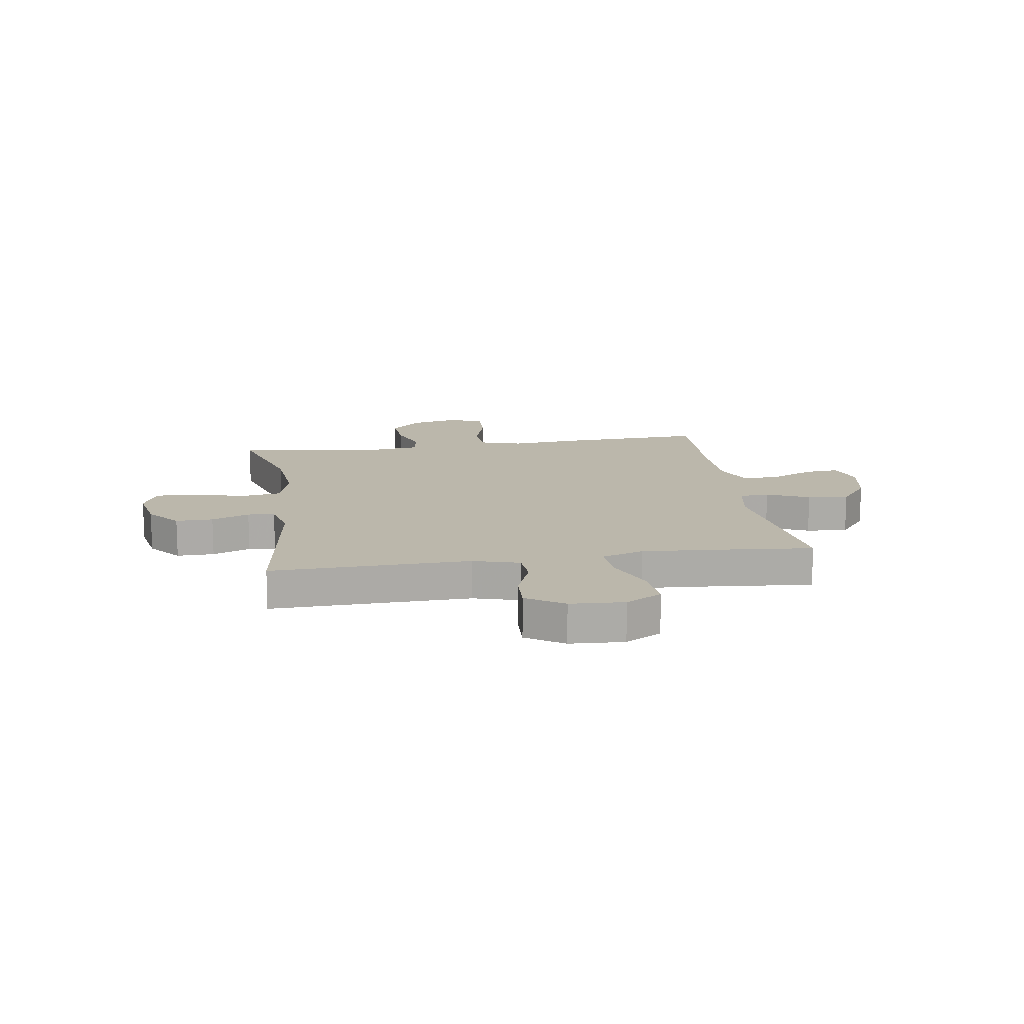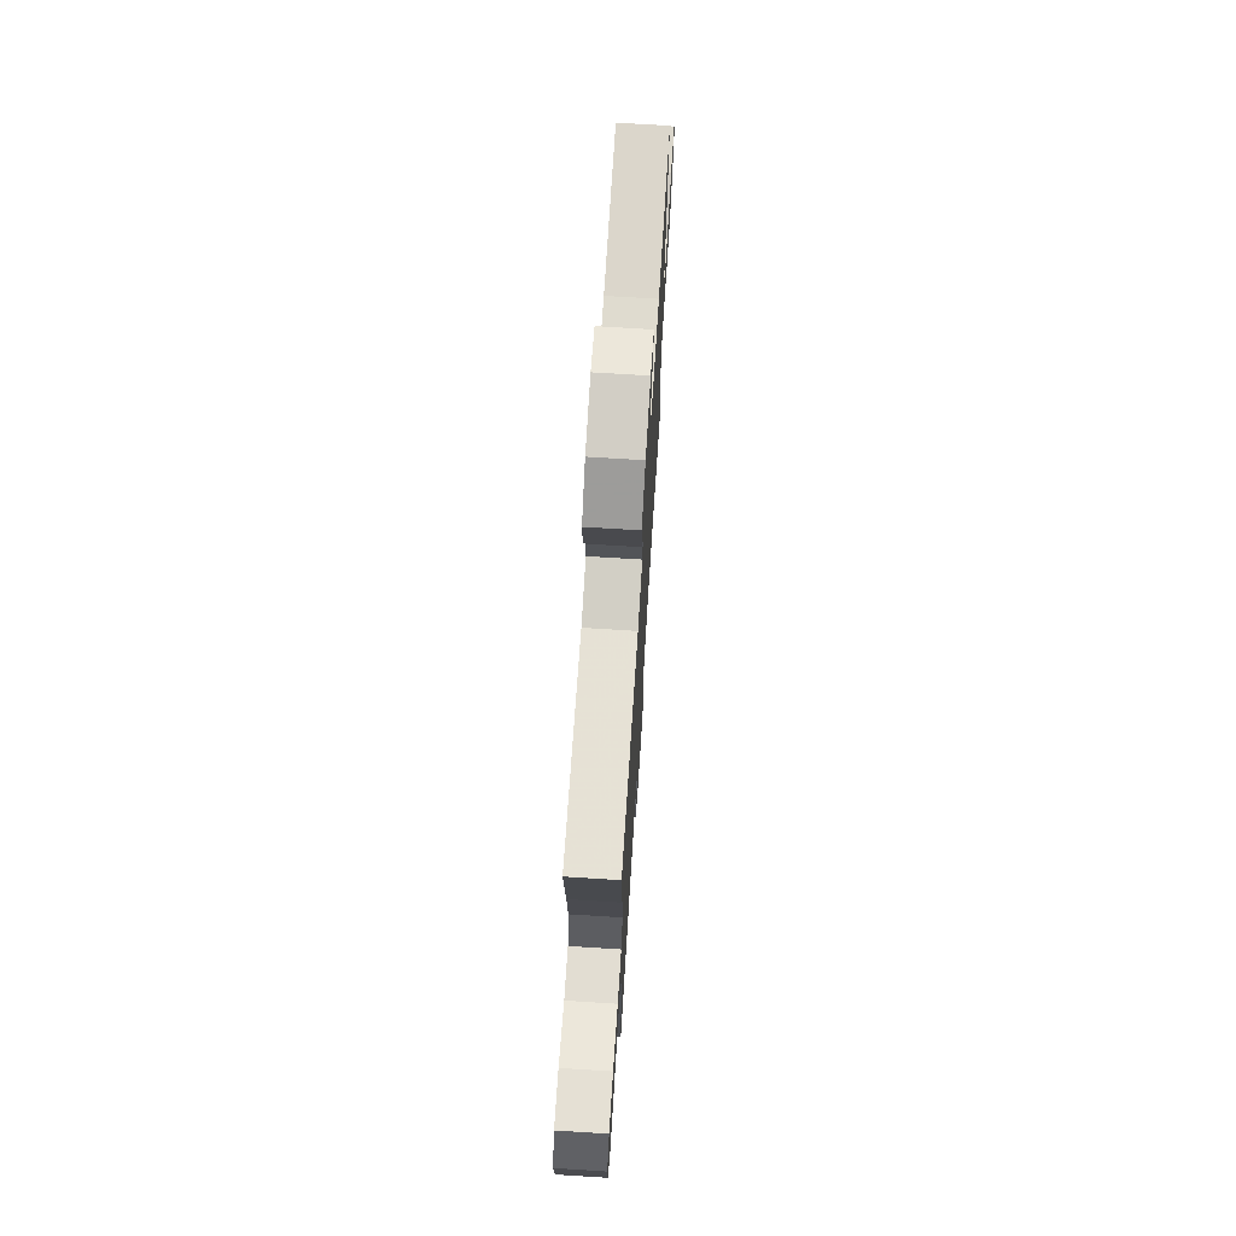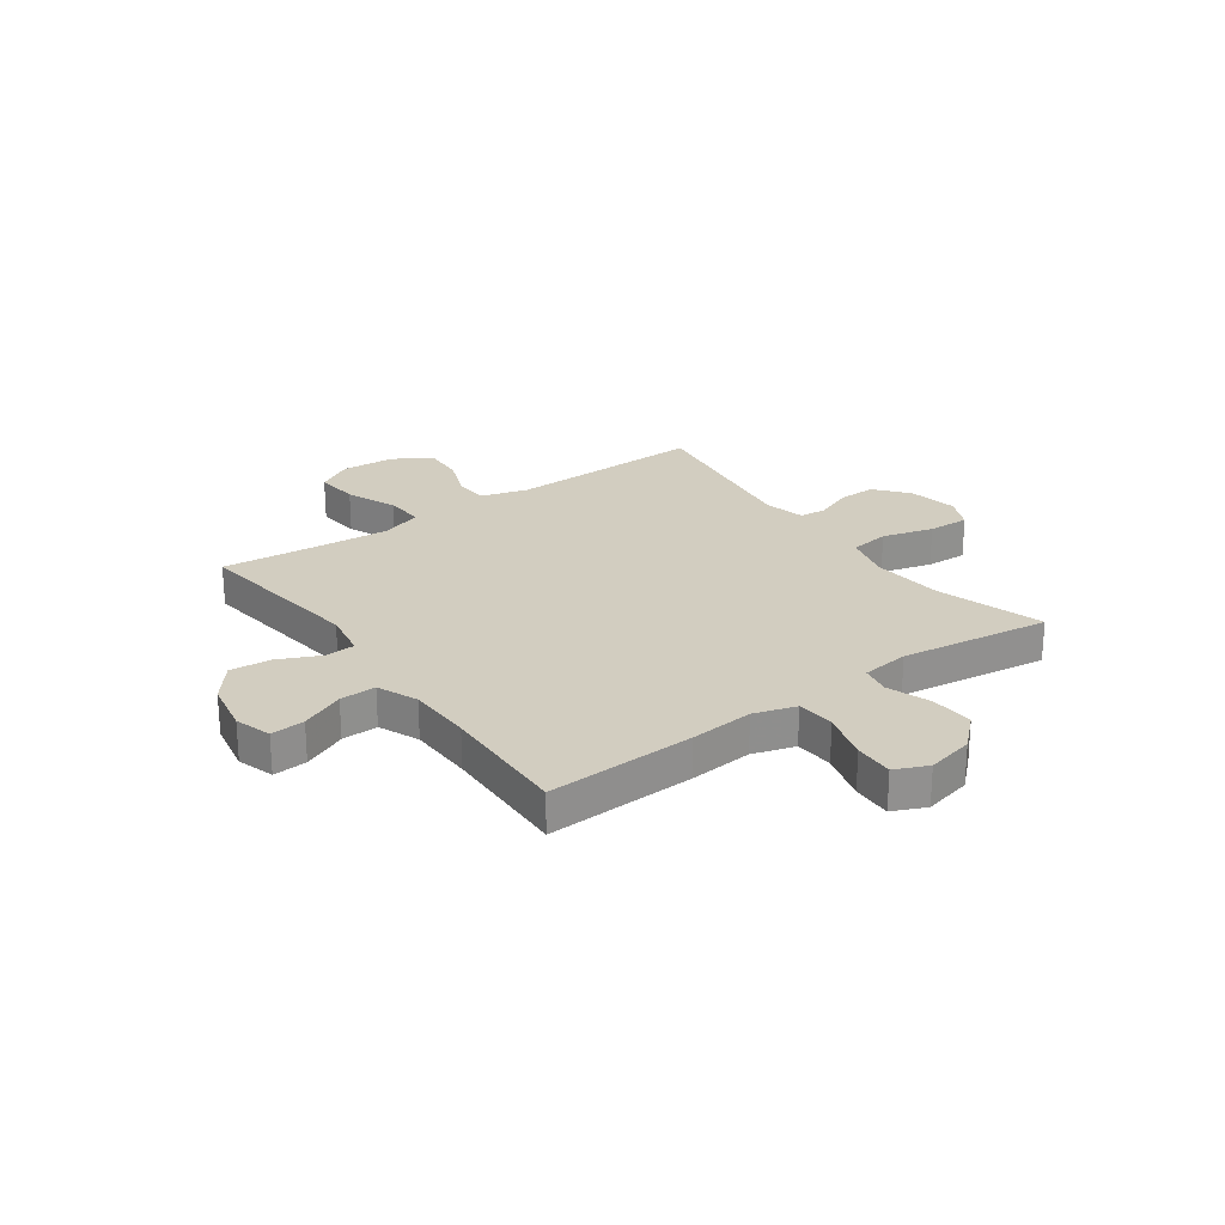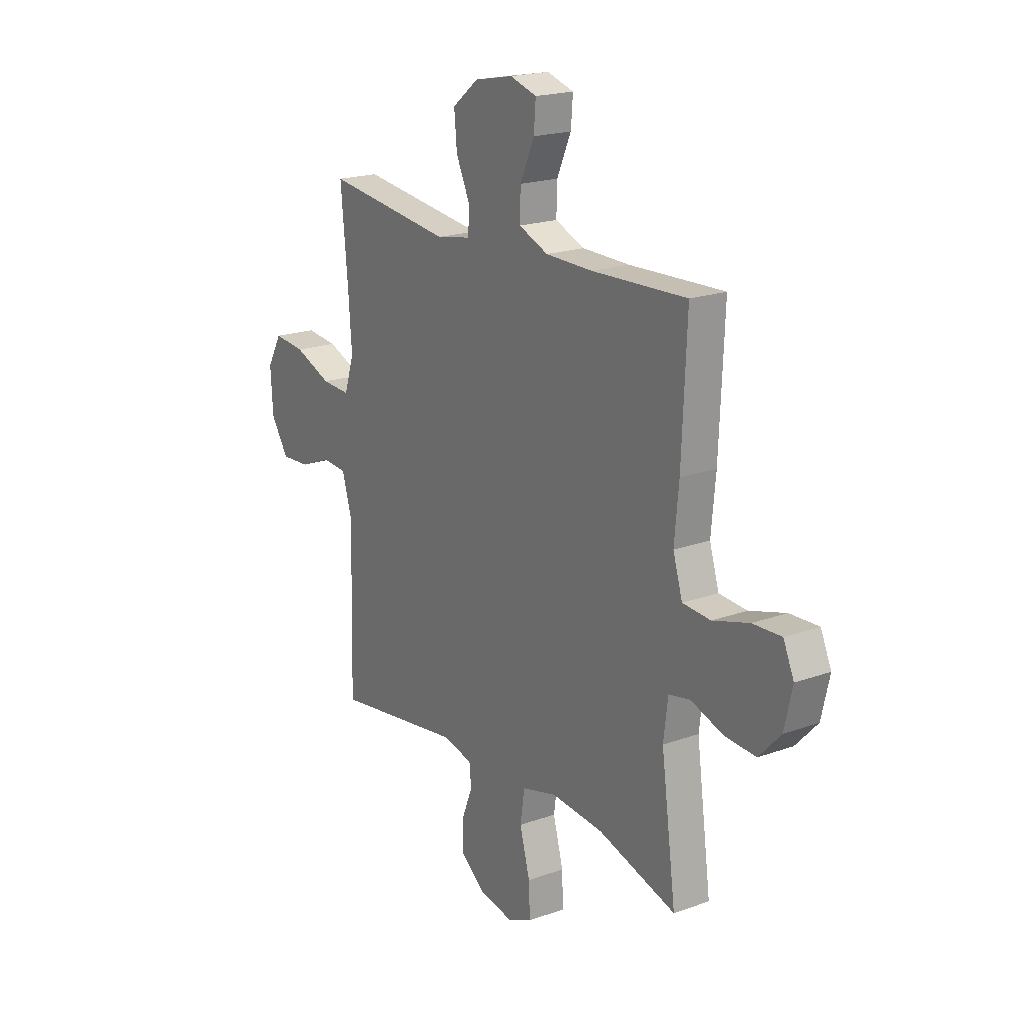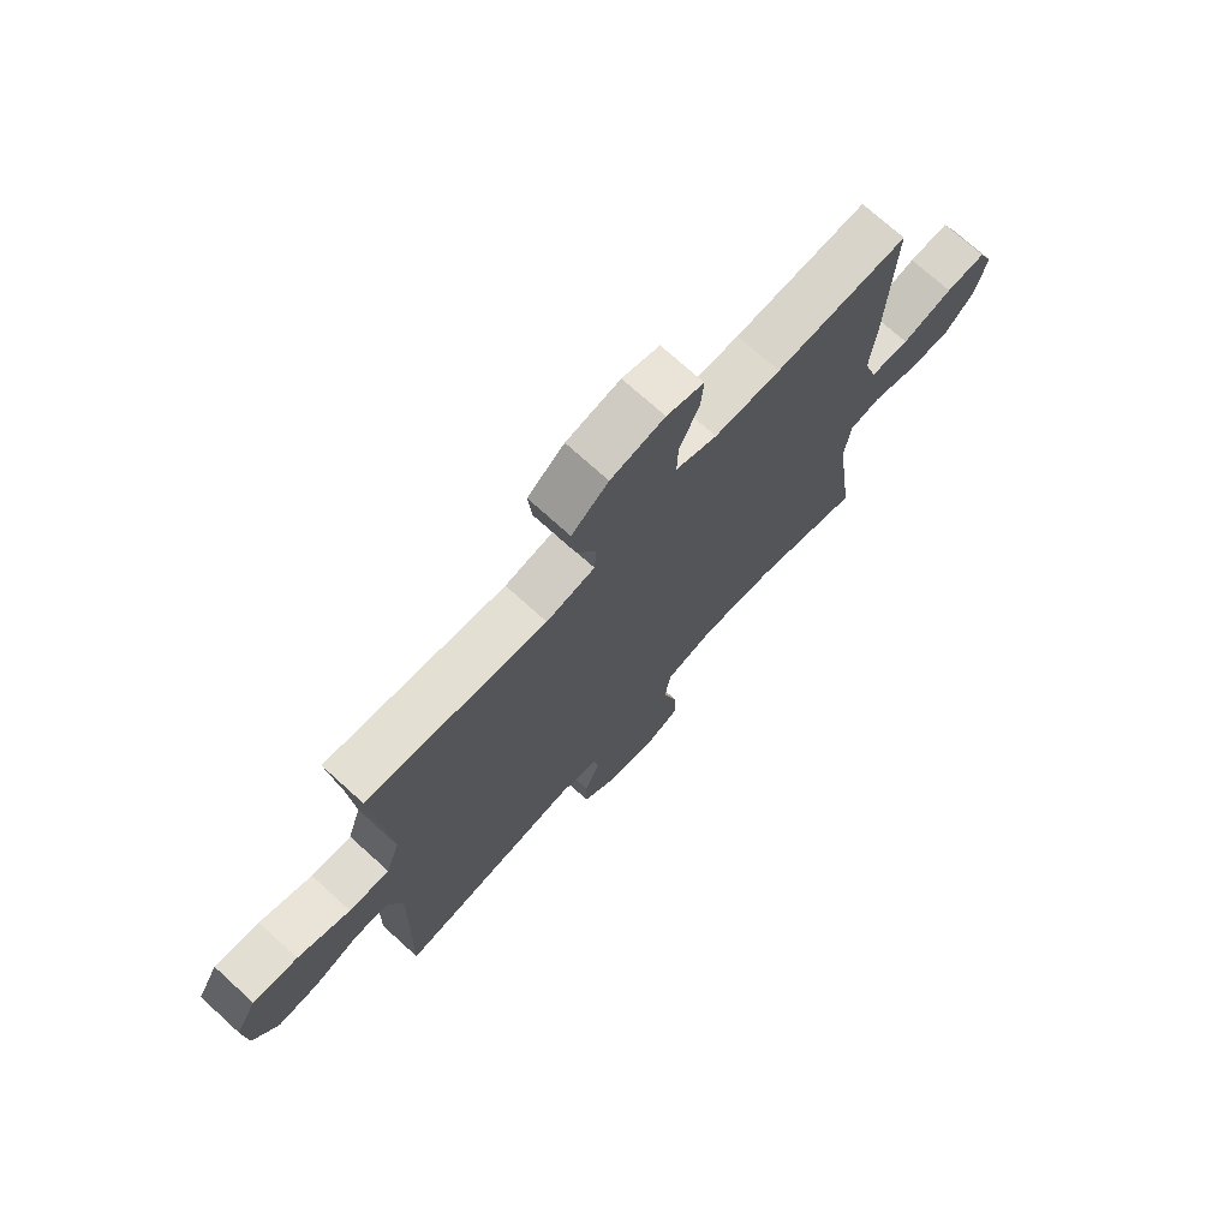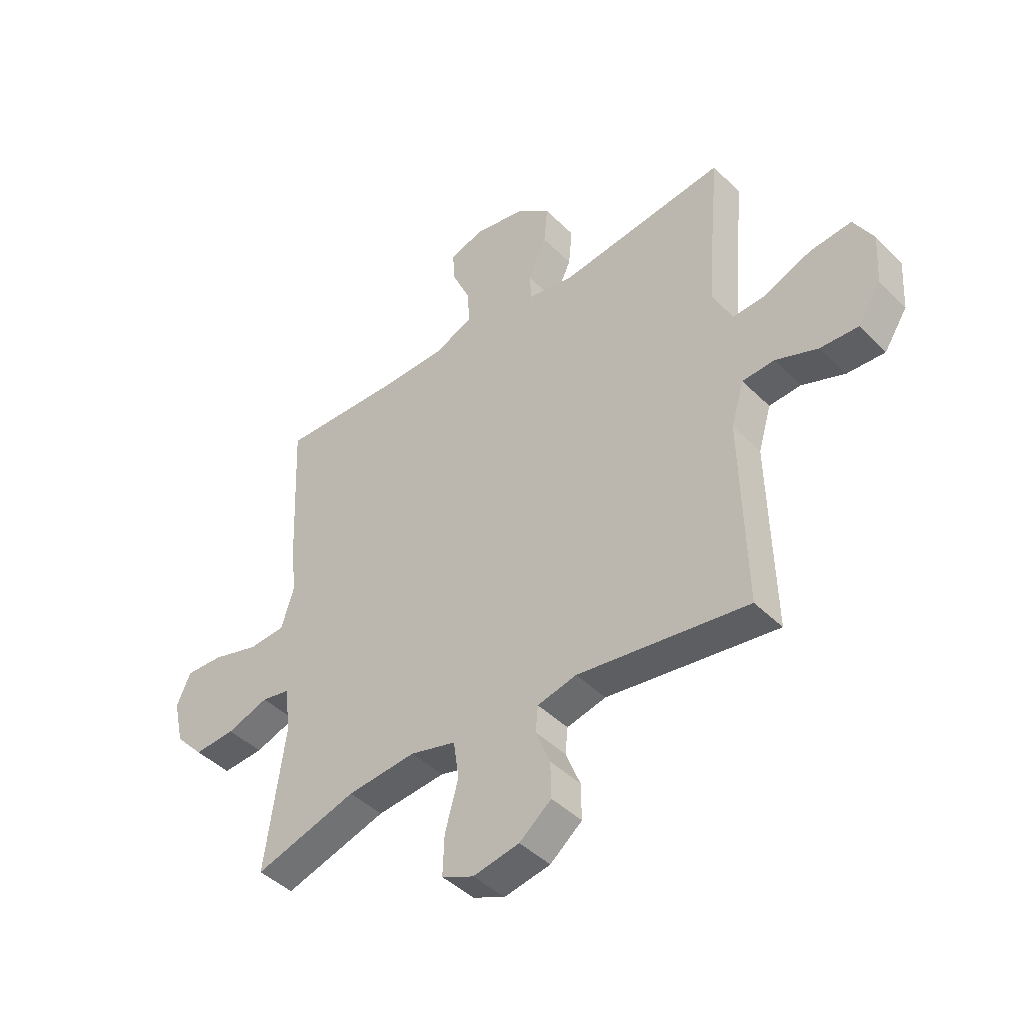
<metadata>
{"format":"obj","ext":"obj","renderer":"f3d","projection":"perspective","resolution":1024,"background":"white","views":[{"elev":14.2,"azim":-98.8,"up":"+Y"},{"elev":71.4,"azim":-86.4,"up":"+Z"},{"elev":24.6,"azim":54.3,"up":"+Y"},{"elev":19.6,"azim":56.1,"up":"+Z"},{"elev":72.9,"azim":-47.8,"up":"+Z"},{"elev":-43.9,"azim":-139.0,"up":"+Z"}]}
</metadata>
<code>
v -0.5 0.07 -0.5
v -0.494 0.07 -0.264
v -0.491 0.07 -0.132
v -0.516 0.07 -0.047
v -0.578 0.07 -0.043
v -0.66 0.07 -0.075
v -0.734 0.07 -0.079
v -0.779 0.07 -0.01
v -0.785 0.07 0.09
v -0.747 0.07 0.157
v -0.666 0.07 0.149
v -0.571 0.07 0.111
v -0.498 0.07 0.107
v -0.473 0.07 0.184
v -0.482 0.07 0.307
v -0.5 0.07 0.5
v -0.175 0.07 0.459
v -0.087 0.07 0.475
v -0.083 0.07 0.53
v -0.119 0.07 0.608
v -0.126 0.07 0.684
v -0.059 0.07 0.737
v 0.039 0.07 0.756
v 0.107 0.07 0.735
v 0.102 0.07 0.672
v 0.066 0.07 0.591
v 0.064 0.07 0.524
v 0.139 0.07 0.493
v 0.259 0.07 0.491
v 0.5 0.07 0.5
v 0.488 0.07 0.224
v 0.477 0.07 0.106
v 0.501 0.07 0.028
v 0.572 0.07 0.023
v 0.664 0.07 0.05
v 0.737 0.07 0.053
v 0.764 0.07 -0.008
v 0.744 0.07 -0.096
v 0.689 0.07 -0.155
v 0.609 0.07 -0.15
v 0.528 0.07 -0.122
v 0.473 0.07 -0.133
v 0.462 0.07 -0.222
v 0.5 0.07 -0.5
v 0.301 0.07 -0.44
v 0.168 0.07 -0.428
v 0.079 0.07 -0.452
v 0.068 0.07 -0.526
v 0.094 0.07 -0.621
v 0.097 0.07 -0.698
v 0.035 0.07 -0.726
v -0.055 0.07 -0.709
v -0.117 0.07 -0.659
v -0.116 0.07 -0.59
v -0.088 0.07 -0.52
v -0.093 0.07 -0.47
v -0.169 0.07 -0.452
v -0.5 0 -0.5
v -0.494 0 -0.264
v -0.491 0 -0.132
v -0.516 0 -0.047
v -0.578 0 -0.043
v -0.66 0 -0.075
v -0.734 0 -0.079
v -0.779 0 -0.01
v -0.785 0 0.09
v -0.747 0 0.157
v -0.666 0 0.149
v -0.571 0 0.111
v -0.498 0 0.107
v -0.473 0 0.184
v -0.482 0 0.307
v -0.5 0 0.5
v -0.175 0 0.459
v -0.087 0 0.475
v -0.083 0 0.53
v -0.119 0 0.608
v -0.126 0 0.684
v -0.059 0 0.737
v 0.039 0 0.756
v 0.107 0 0.735
v 0.102 0 0.672
v 0.066 0 0.591
v 0.064 0 0.524
v 0.139 0 0.493
v 0.259 0 0.491
v 0.5 0 0.5
v 0.488 0 0.224
v 0.477 0 0.106
v 0.501 0 0.028
v 0.572 0 0.023
v 0.664 0 0.05
v 0.737 0 0.053
v 0.764 0 -0.008
v 0.744 0 -0.096
v 0.689 0 -0.155
v 0.609 0 -0.15
v 0.528 0 -0.122
v 0.473 0 -0.133
v 0.462 0 -0.222
v 0.5 0 -0.5
v 0.301 0 -0.44
v 0.168 0 -0.428
v 0.079 0 -0.452
v 0.068 0 -0.526
v 0.094 0 -0.621
v 0.097 0 -0.698
v 0.035 0 -0.726
v -0.055 0 -0.709
v -0.117 0 -0.659
v -0.116 0 -0.59
v -0.088 0 -0.52
v -0.093 0 -0.47
v -0.169 0 -0.452
f 52 53 54 55
f 52 55 56
f 51 52 56
f 48 49 50 51
f 47 48 51 56
f 46 47 56 57
f 43 44 45
f 42 43 45 46
f 38 39 40 41
f 36 37 38 41
f 34 35 36 41
f 33 34 41 42
f 32 33 42 46
f 29 30 31 32
f 28 29 32 46
f 23 24 25 26
f 23 26 27
f 22 23 27
f 19 20 21 22
f 18 19 22 27
f 15 16 17
f 14 15 17 18
f 13 14 18 27
f 9 10 11 12
f 9 12 13
f 8 9 13
f 5 6 7 8
f 4 5 8 13
f 3 4 13 27
f 57 1 2
f 27 28 46 57
f 2 3 27 57
f 112 111 110 109
f 113 112 109
f 113 109 108
f 108 107 106 105
f 113 108 105 104
f 114 113 104 103
f 102 101 100
f 103 102 100 99
f 98 97 96 95
f 98 95 94 93
f 98 93 92 91
f 99 98 91 90
f 103 99 90 89
f 89 88 87 86
f 103 89 86 85
f 83 82 81 80
f 84 83 80
f 84 80 79
f 79 78 77 76
f 84 79 76 75
f 74 73 72
f 75 74 72 71
f 84 75 71 70
f 69 68 67 66
f 70 69 66
f 70 66 65
f 65 64 63 62
f 70 65 62 61
f 84 70 61 60
f 59 58 114
f 114 103 85 84
f 114 84 60 59
f 1 58 59 2
f 2 59 60 3
f 3 60 61 4
f 4 61 62 5
f 5 62 63 6
f 6 63 64 7
f 7 64 65 8
f 8 65 66 9
f 9 66 67 10
f 10 67 68 11
f 11 68 69 12
f 12 69 70 13
f 13 70 71 14
f 14 71 72 15
f 15 72 73 16
f 16 73 74 17
f 17 74 75 18
f 18 75 76 19
f 19 76 77 20
f 20 77 78 21
f 21 78 79 22
f 22 79 80 23
f 23 80 81 24
f 24 81 82 25
f 25 82 83 26
f 26 83 84 27
f 27 84 85 28
f 28 85 86 29
f 29 86 87 30
f 30 87 88 31
f 31 88 89 32
f 32 89 90 33
f 33 90 91 34
f 34 91 92 35
f 35 92 93 36
f 36 93 94 37
f 37 94 95 38
f 38 95 96 39
f 39 96 97 40
f 40 97 98 41
f 41 98 99 42
f 42 99 100 43
f 43 100 101 44
f 44 101 102 45
f 45 102 103 46
f 46 103 104 47
f 47 104 105 48
f 48 105 106 49
f 49 106 107 50
f 50 107 108 51
f 51 108 109 52
f 52 109 110 53
f 53 110 111 54
f 54 111 112 55
f 55 112 113 56
f 56 113 114 57
f 57 114 58 1

</code>
